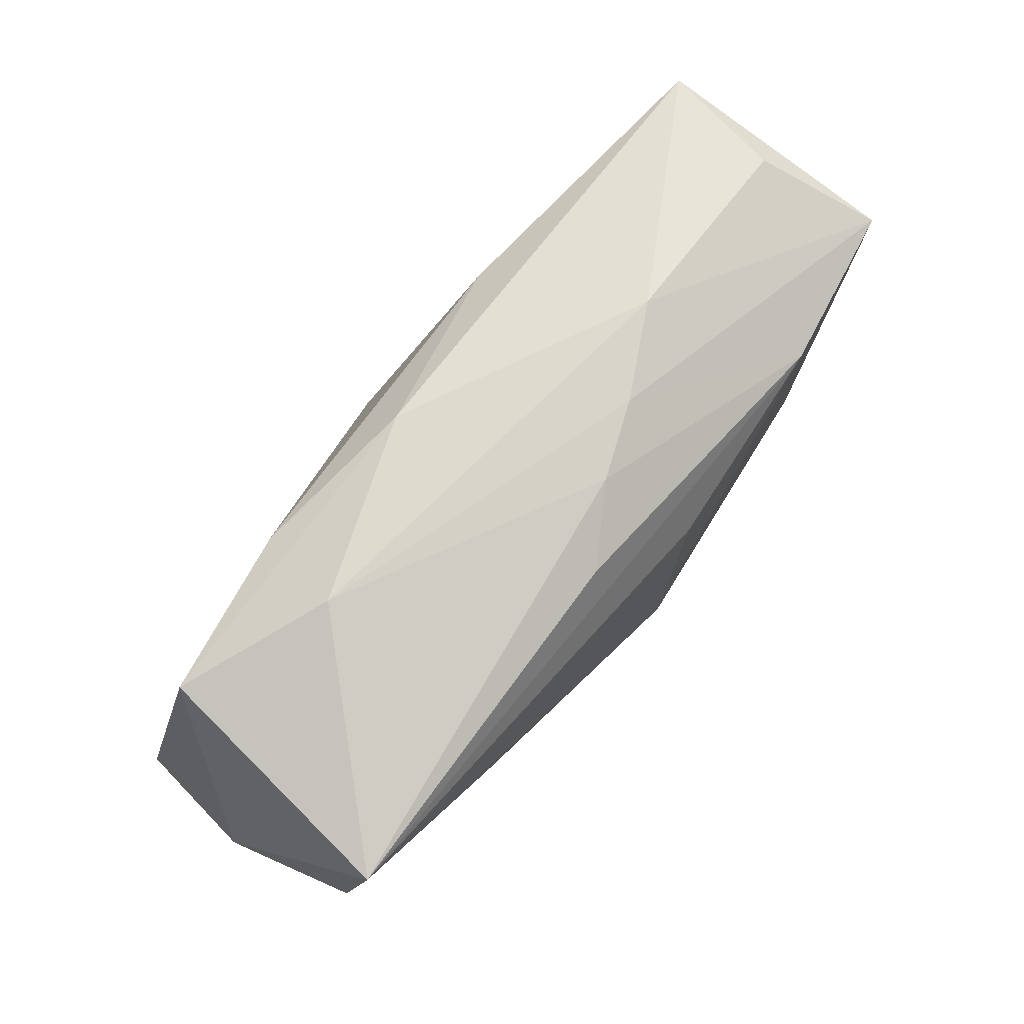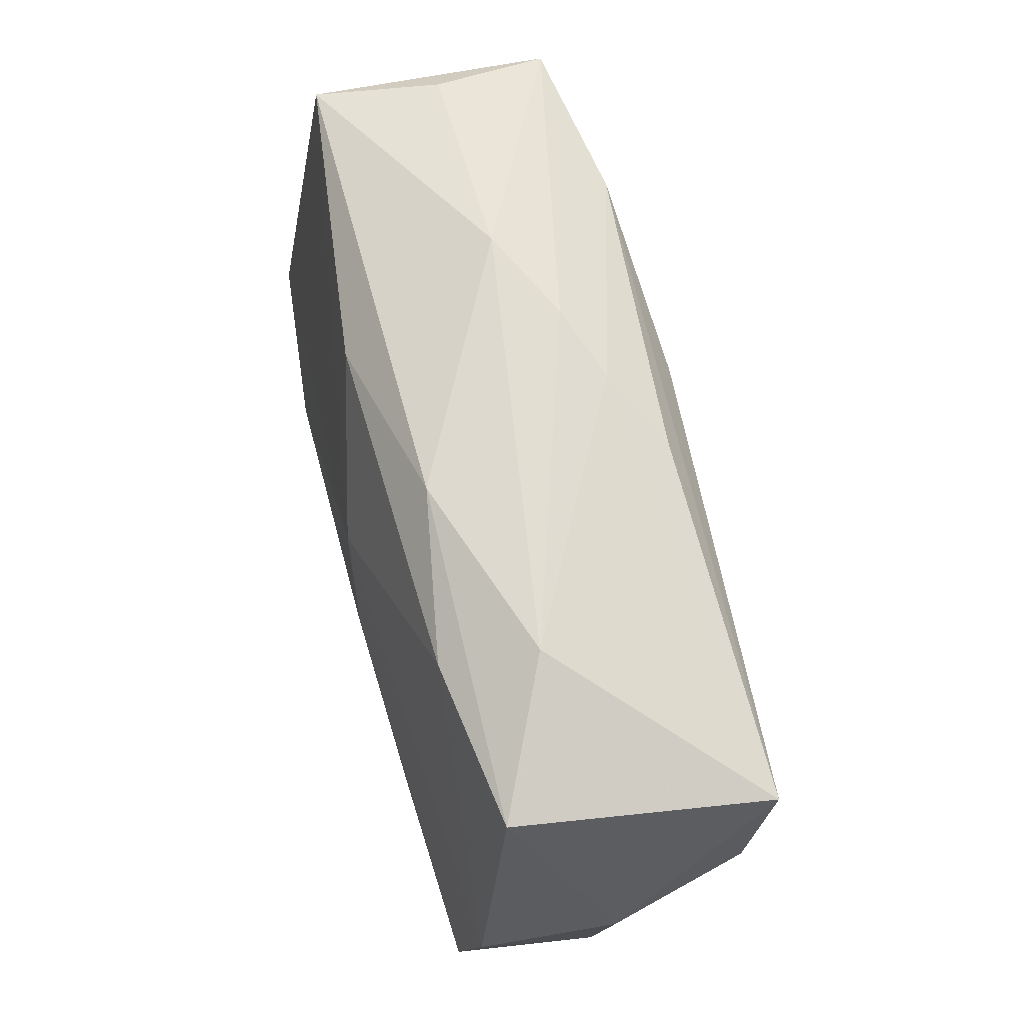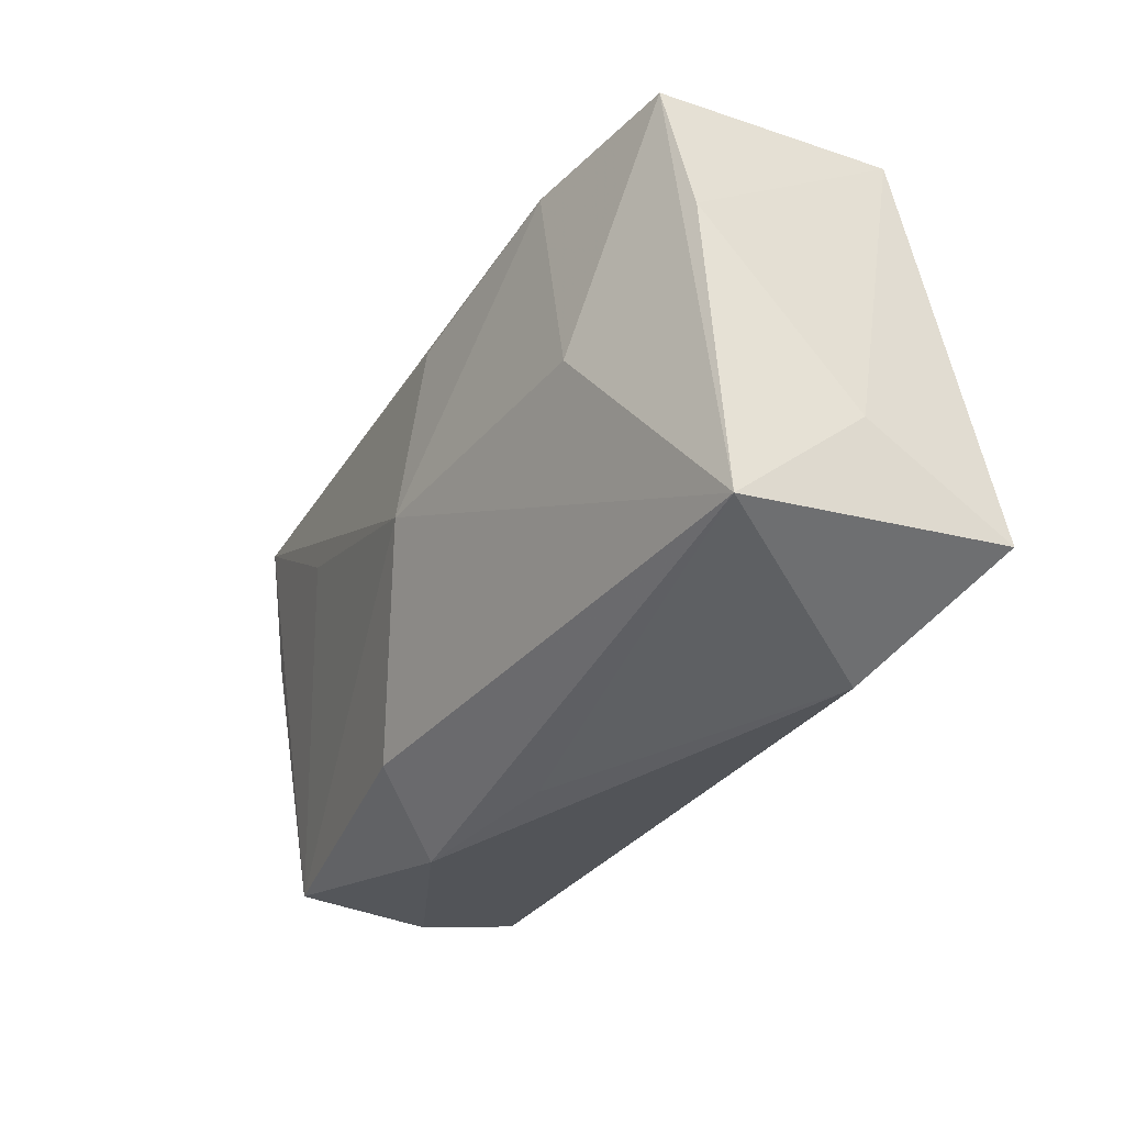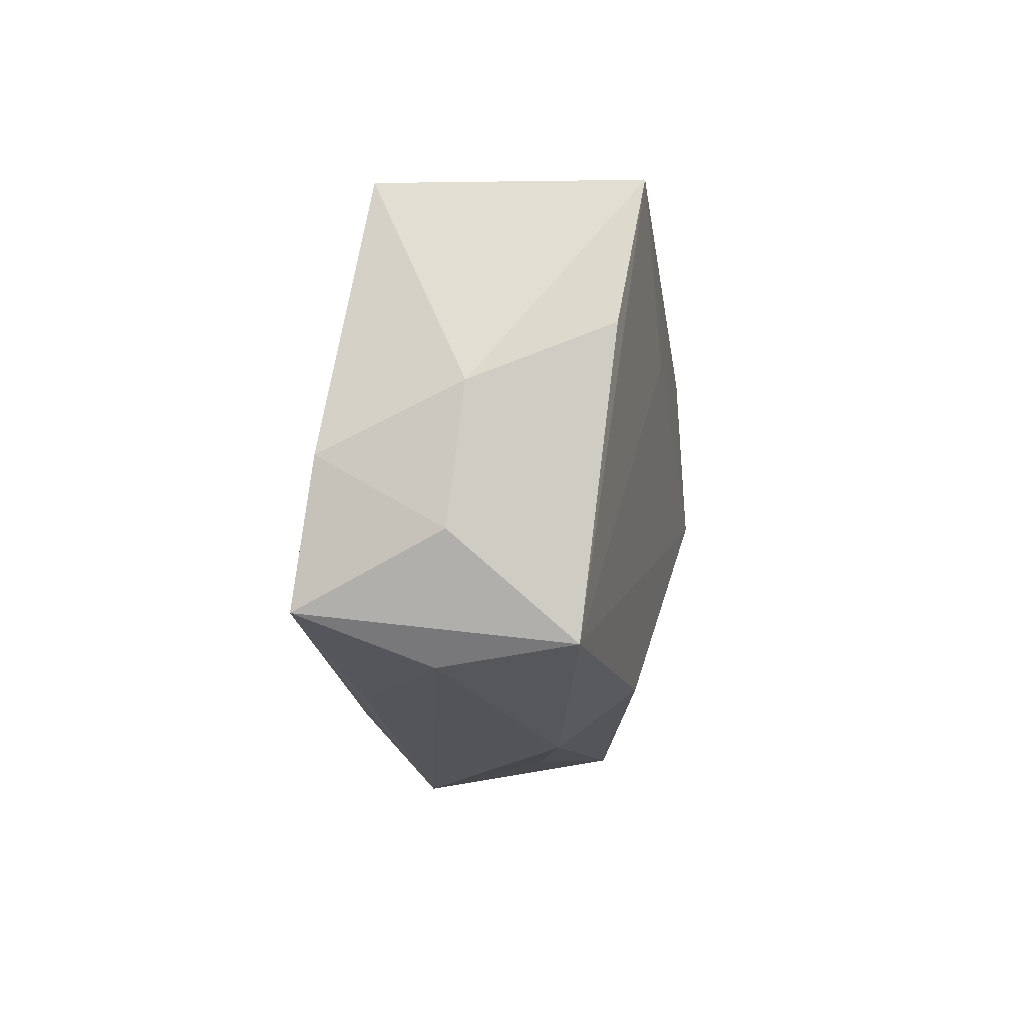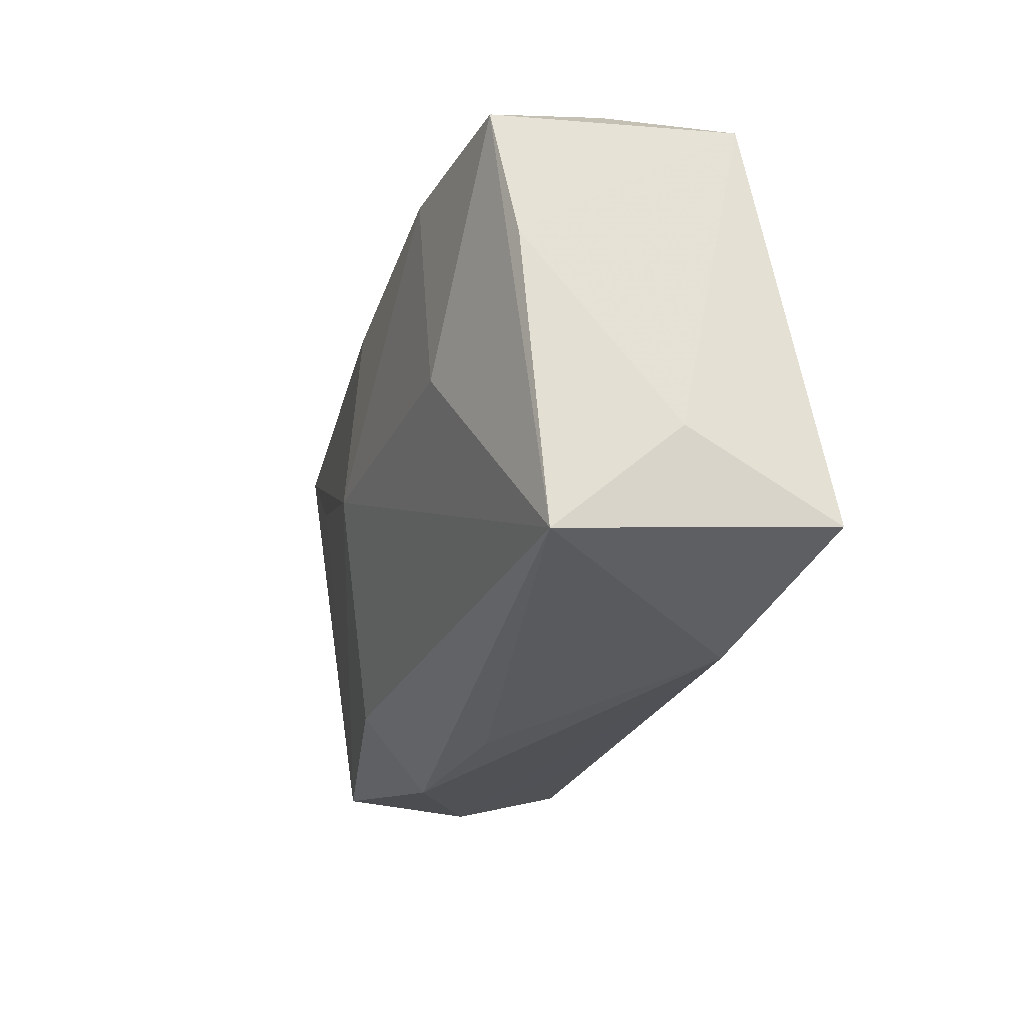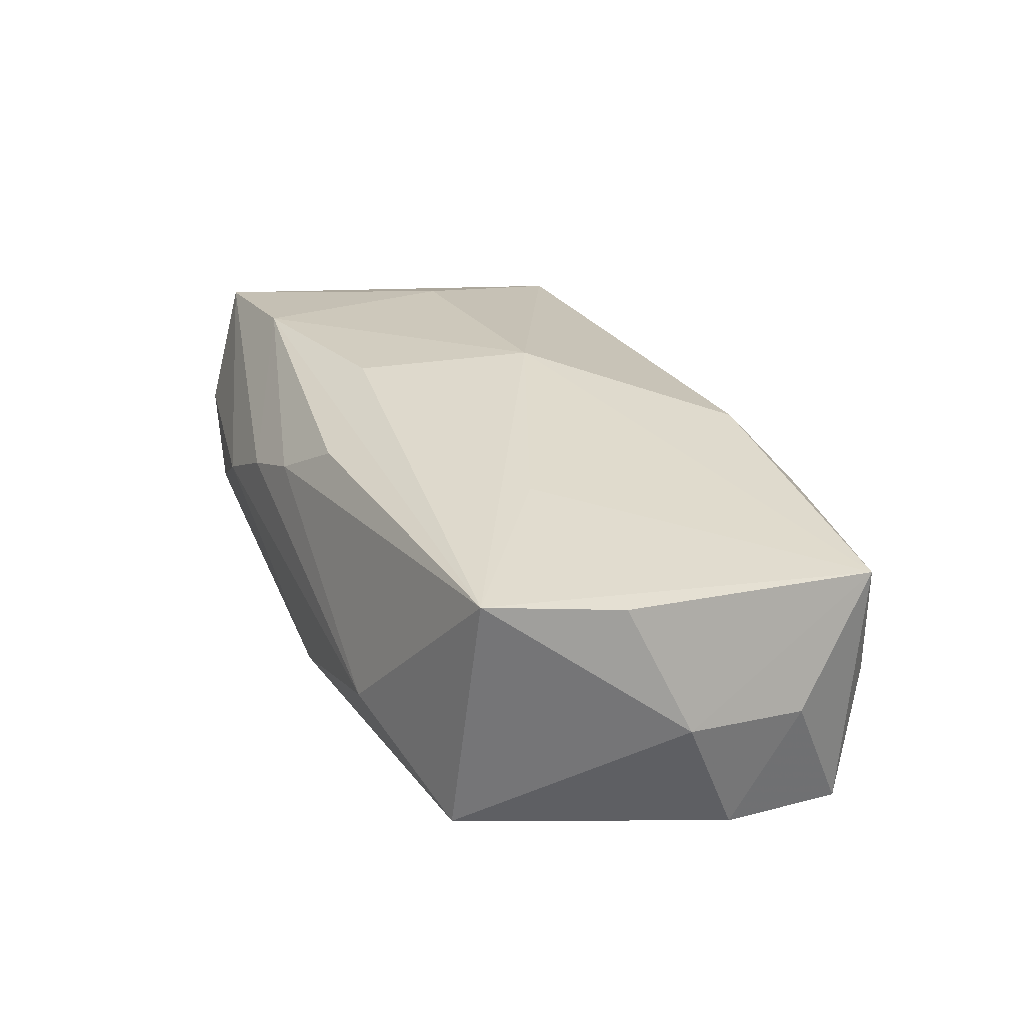
<metadata>
{"format":"obj","ext":"obj","renderer":"f3d","projection":"perspective","resolution":1024,"background":"white","views":[{"elev":72.9,"azim":-53.5,"up":"+Y"},{"elev":68.8,"azim":-105.0,"up":"+Y"},{"elev":-34.9,"azim":60.3,"up":"+Y"},{"elev":-12.7,"azim":-86.9,"up":"+Y"},{"elev":-25.8,"azim":73.7,"up":"+Y"},{"elev":27.0,"azim":-113.5,"up":"+Z"}]}
</metadata>
<code>
v 0.006802 0.02297 0.006771
v -0.03808 0.006253 0.01051
v -0.03356 -0.01932 -0.003527
v -0.03368 0.01957 -0.008665
v -0.007124 -0.001694 -0.01559
v 0.03797 -0.01739 -0.01379
v -0.02143 0.0231 -0.00268
v 0.01476 0.02334 0.002933
v -0.03576 -0.01795 0.007415
v 0.03562 0.01626 0.01304
v 0.01017 0.01771 -0.01135
v -0.0384 -0.003884 -0.01227
v 0.02136 -0.01601 -0.01559
v -0.0001245 -0.001687 0.0166
v -0.005992 0.01988 0.01271
v 0.03823 -0.01078 -0.001346
v 0.03685 0.004887 0.01102
v -0.002213 0.006871 -0.01494
v 0.003488 0.01319 0.01609
v 0.02377 -0.00175 0.01455
v 0.02469 -0.02335 -0.008978
v -0.03644 -0.01552 -0.01414
v -0.01966 -0.01414 -0.01493
v -0.01309 -0.01899 -0.01131
v -0.03917 -0.00979 -0.002318
v -0.01954 0.01958 -0.01059
v -0.03677 0.01814 0.01274
v 0.02124 0.01635 0.01521
v -0.005663 0.02255 -0.007944
v 0.03546 0.01888 -0.008001
v -0.0221 0.007505 0.01408
v -0.01084 -0.01804 0.01164
v -0.04026 0.001245 -0.000841
v 0.0003452 0.02218 0.009064
v -0.01468 -0.02335 0.005144
v 0.03293 0.02001 0.002743
v -0.0002997 -0.02312 0.003045
v -0.005202 -0.006069 -0.01559
v 0.03584 -0.01944 0.008437
f 25 9 33
f 33 12 25
f 14 39 20
f 20 39 10
f 18 30 6
f 6 39 21
f 33 9 2
f 5 12 18
f 22 25 12
f 12 5 22
f 22 5 23
f 9 25 22
f 21 39 37
f 37 35 21
f 39 35 37
f 9 35 32
f 14 9 32
f 32 35 39
f 32 39 14
f 39 6 16
f 16 6 30
f 28 20 10
f 14 20 28
f 28 19 14
f 31 9 14
f 10 30 36
f 36 8 10
f 30 8 36
f 4 12 33
f 13 22 23
f 13 6 21
f 21 22 13
f 18 6 13
f 13 5 18
f 3 35 9
f 9 22 3
f 21 35 3
f 10 39 17
f 39 16 17
f 17 30 10
f 17 16 30
f 10 8 1
f 1 28 10
f 11 30 18
f 29 8 30
f 30 11 29
f 23 5 38
f 38 13 23
f 5 13 38
f 24 22 21
f 21 3 24
f 24 3 22
f 15 28 34
f 28 1 34
f 4 29 26
f 26 29 11
f 26 11 18
f 18 12 26
f 12 4 26
f 7 1 8
f 8 29 7
f 7 34 1
f 7 29 4
f 15 34 27
f 34 7 27
f 27 7 4
f 27 28 15
f 19 28 27
f 14 19 27
f 27 31 14
f 33 2 27
f 27 4 33
f 27 2 9
f 9 31 27

</code>
